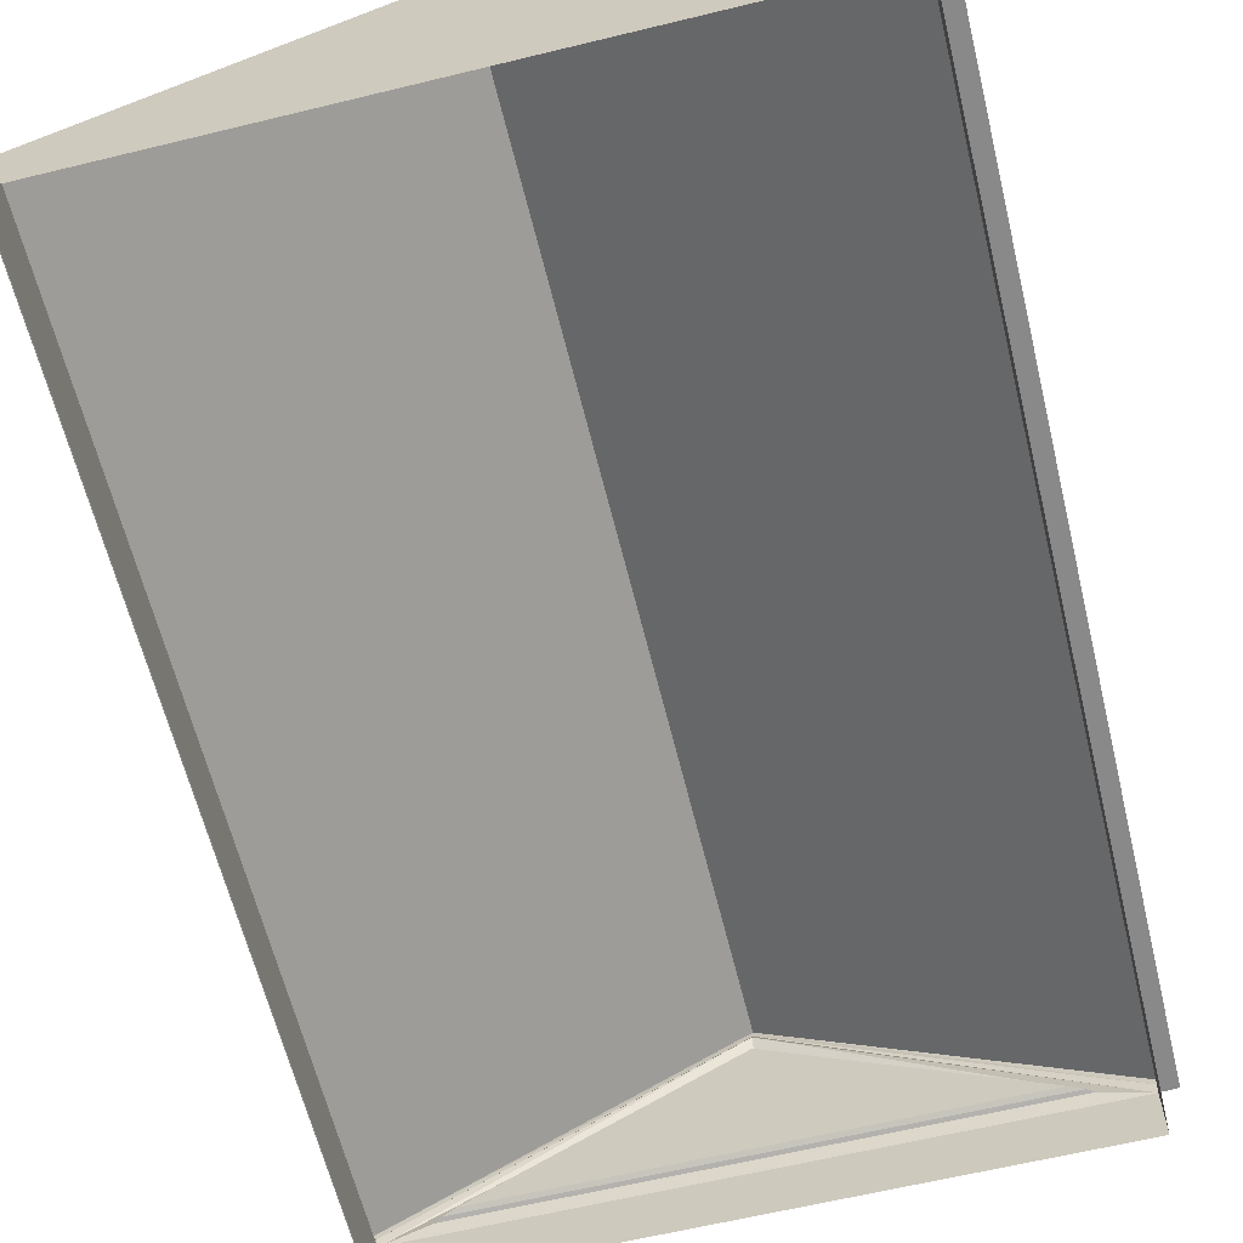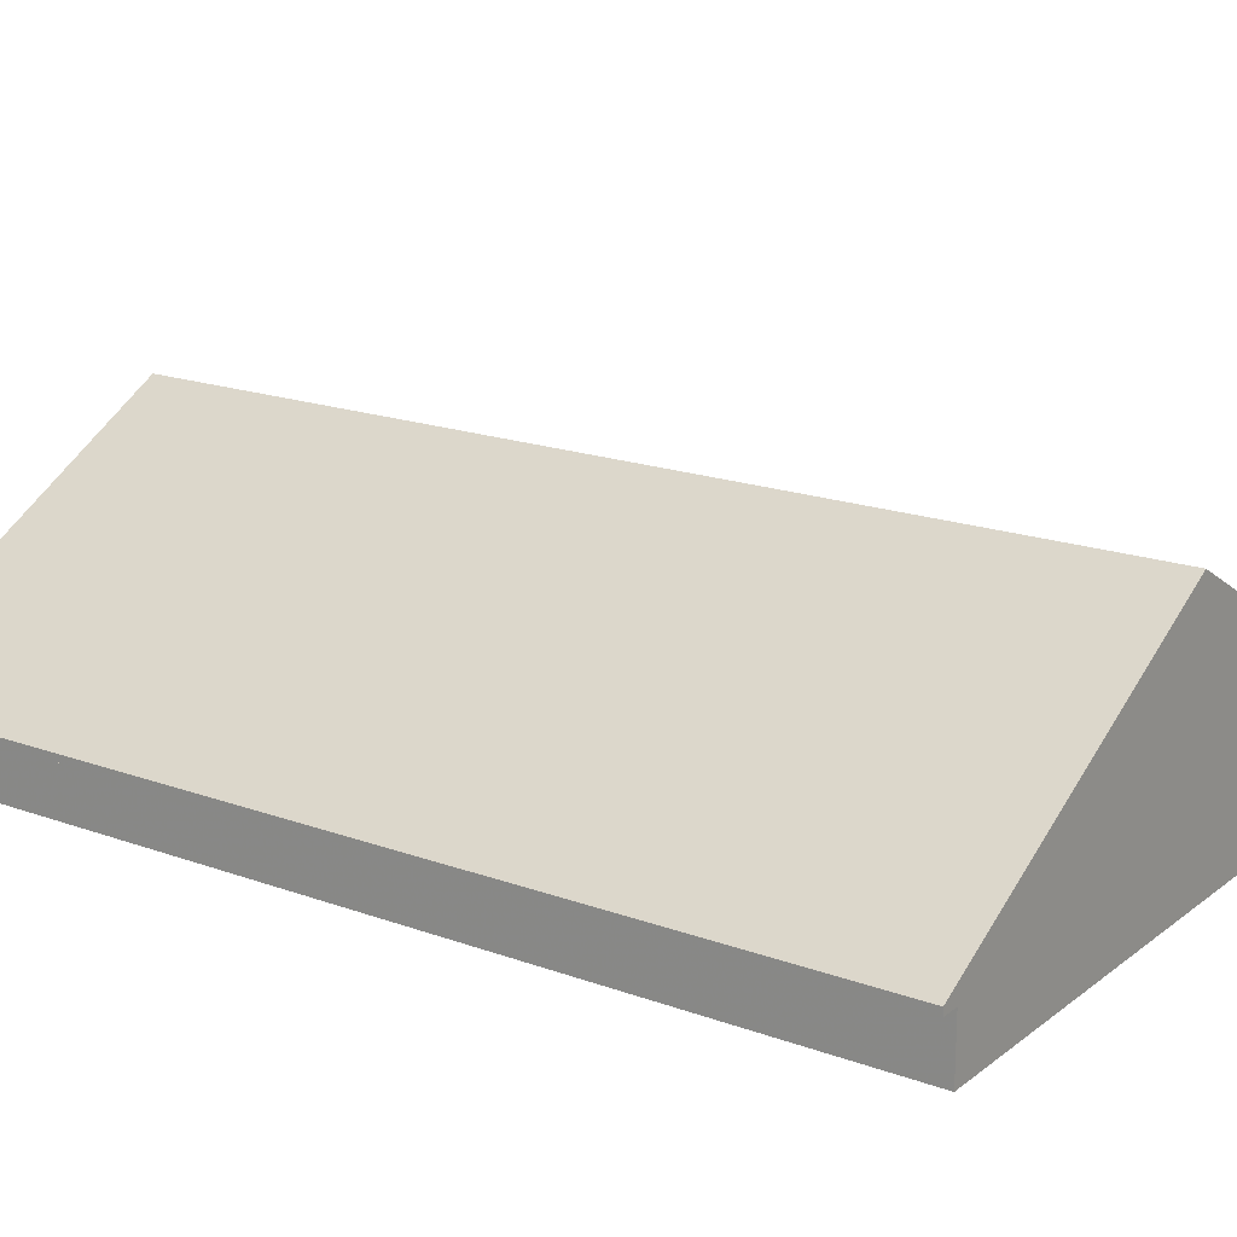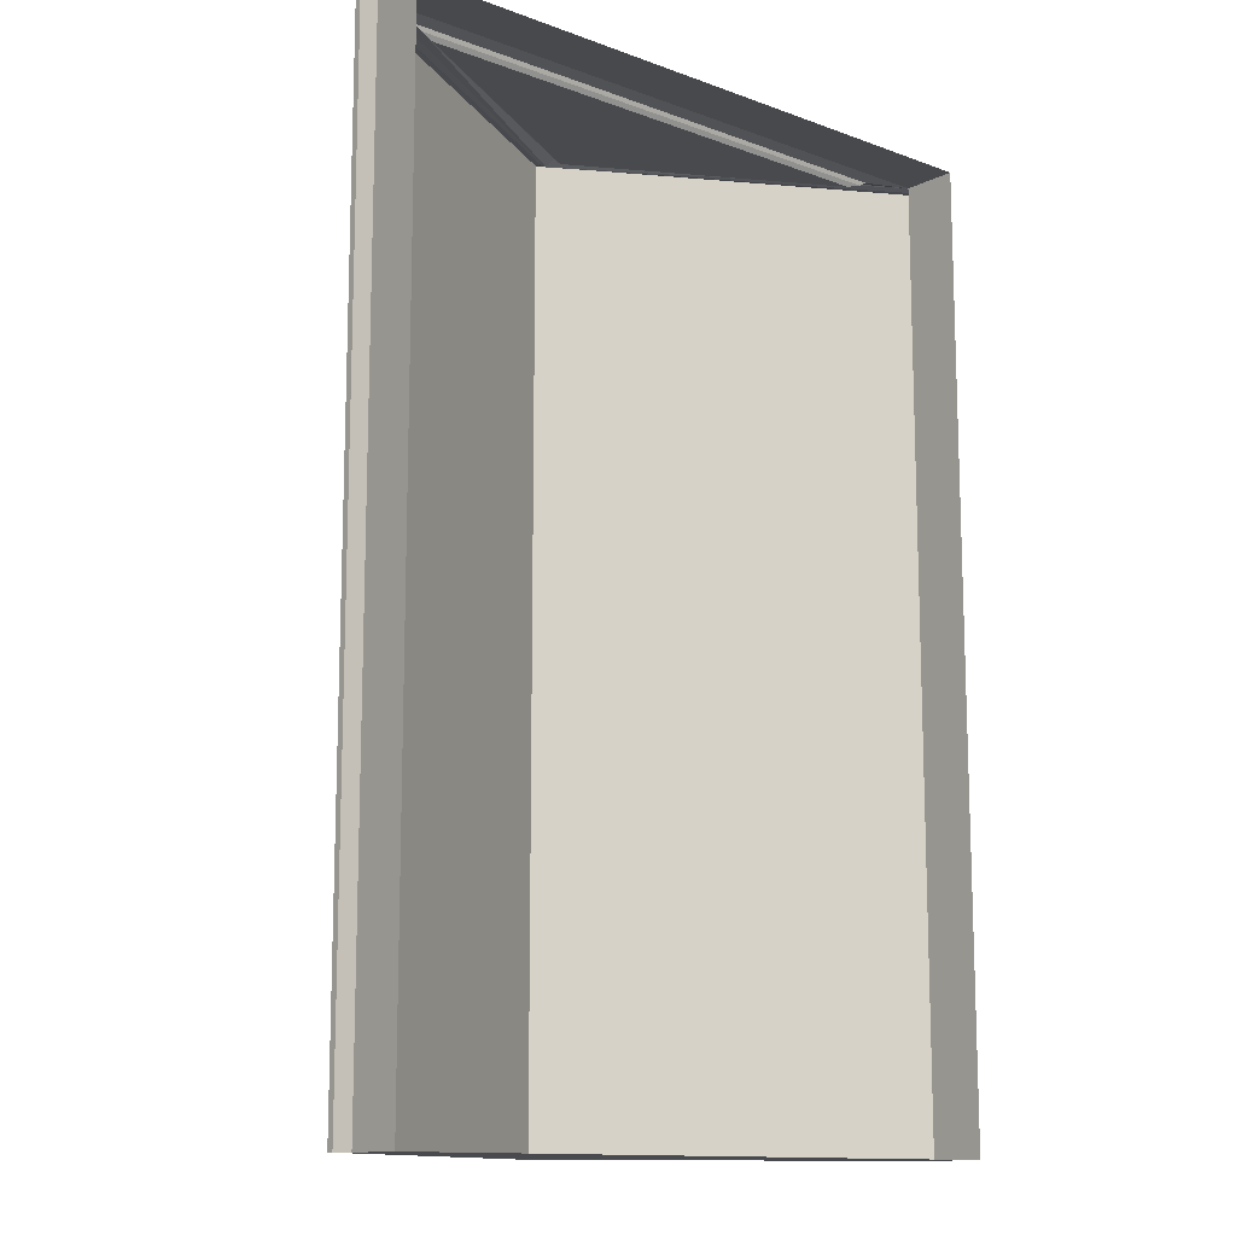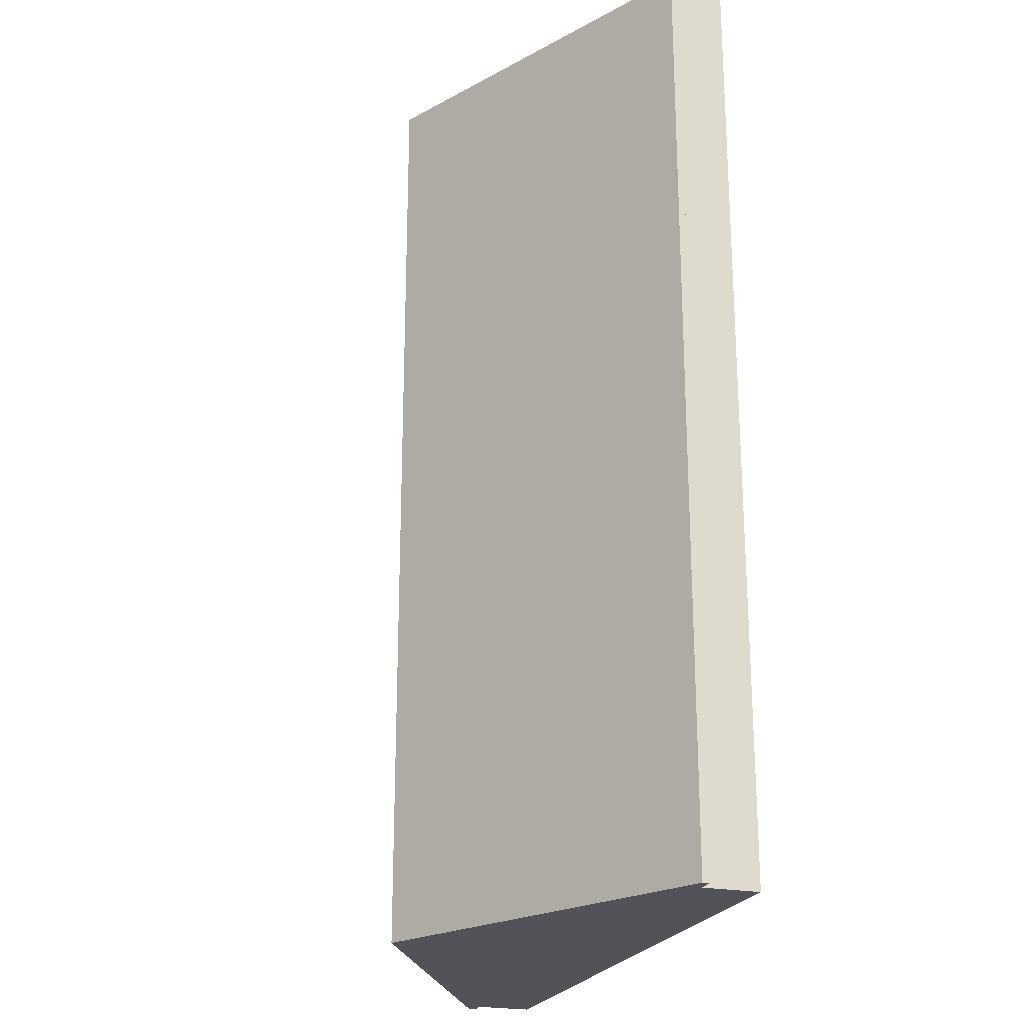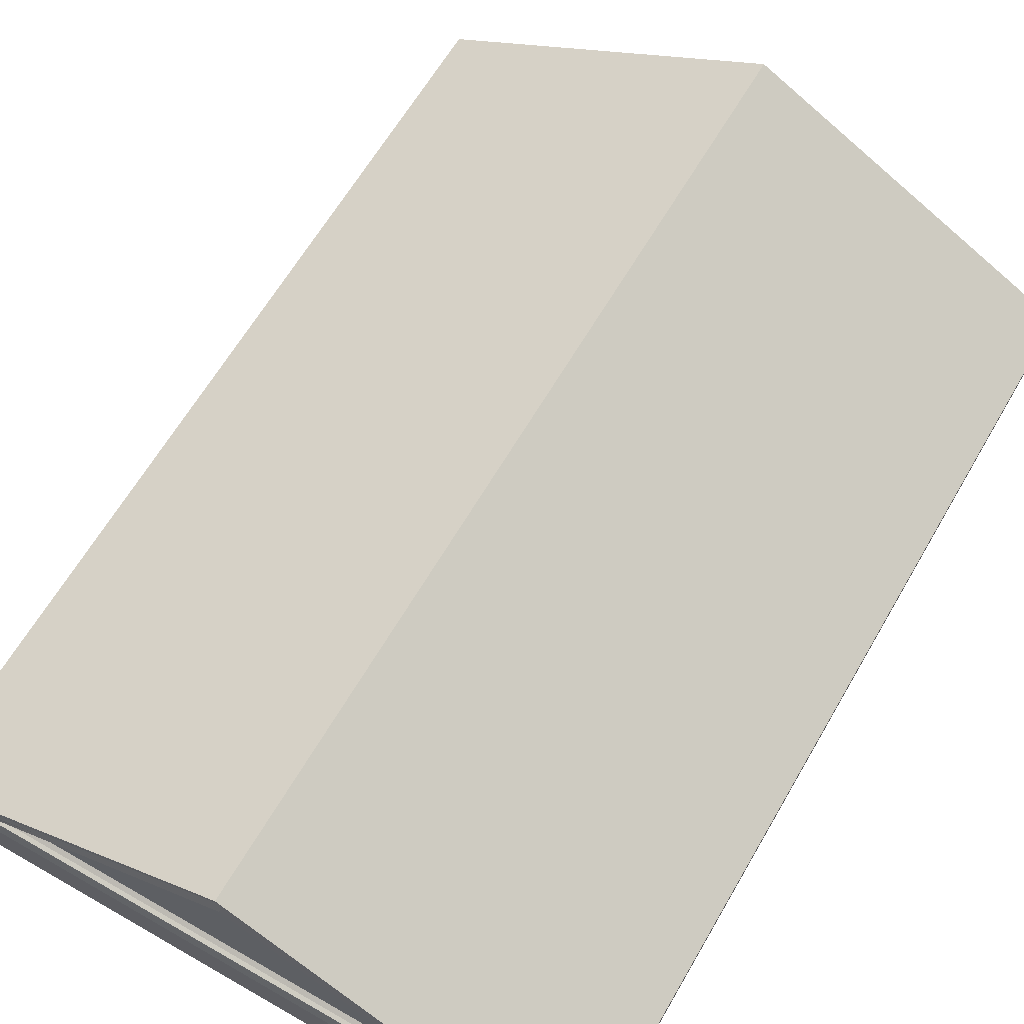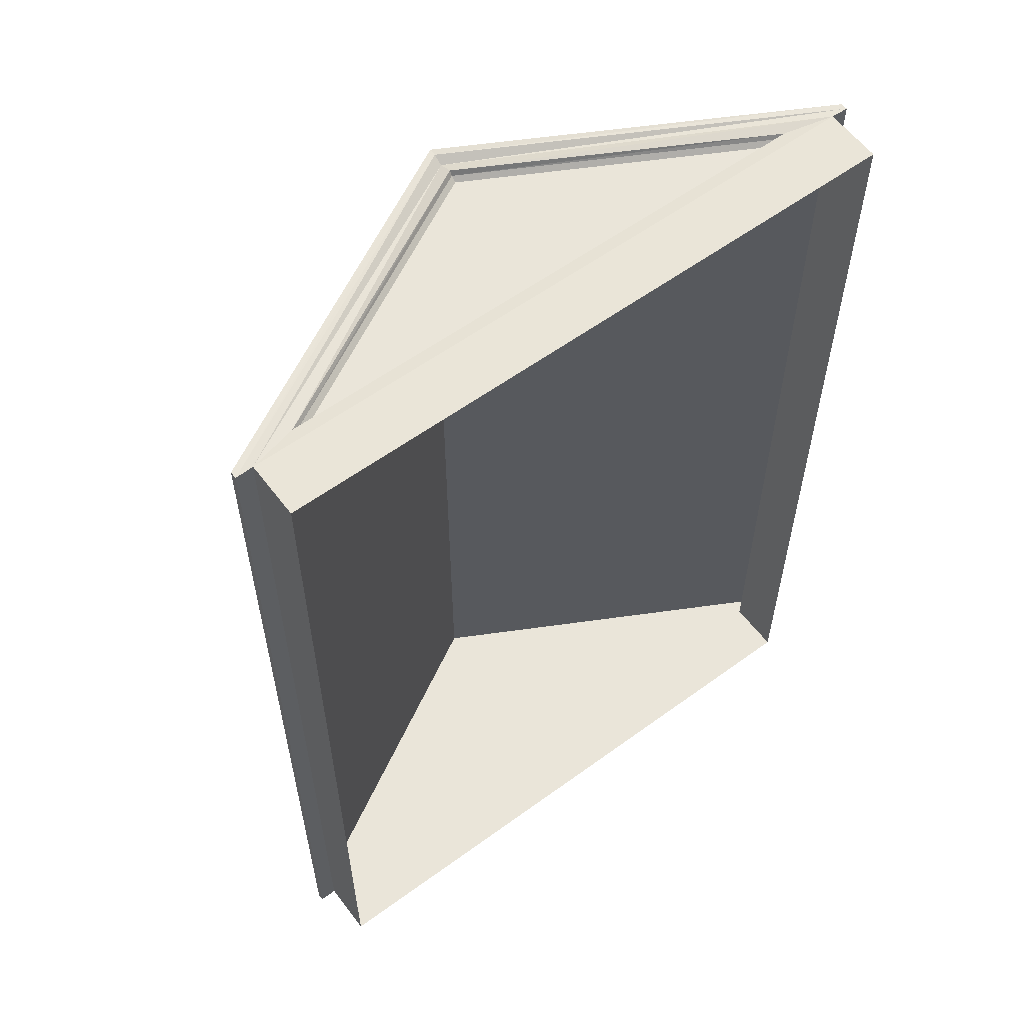
<metadata>
{"format":"obj","ext":"obj","renderer":"f3d","projection":"perspective","resolution":1024,"background":"white","views":[{"elev":-63.0,"azim":-166.2,"up":"+Y"},{"elev":18.2,"azim":125.2,"up":"+Y"},{"elev":-12.8,"azim":-40.1,"up":"+Z"},{"elev":-22.7,"azim":-108.4,"up":"+Z"},{"elev":63.5,"azim":30.1,"up":"+Y"},{"elev":58.4,"azim":-37.0,"up":"+Z"}]}
</metadata>
<code>
o H1_Dach_Cube.003
v 2.71 11.48 -4
v 2.71 11.48 4.005
v -2.71 11.48 4.005
v -2.71 11.48 -4
v 1e-06 12.97 -4
v -2e-06 12.97 3.942
v 2.71 11 -4
v 2.71 11 3.996
v -2.71 11 3.996
v -2.71 11 -4
v -2e-06 12.78 3.91
v -2.129 11.62 3.91
v 2.129 11.62 3.91
v 2.247 11.6 3.947
v -2.247 11.6 3.947
v -2e-06 12.82 3.947
v -2e-06 12.85 3.99
v -2.308 11.59 3.981
v 2.308 11.59 3.981
v 2.858 11.48 -4
v 2.858 11.48 3.996
v -2.858 11.48 3.996
v -2.858 11.48 -4
v 1e-06 13.05 -4
v -2e-06 13.05 3.99
v 2.858 11.54 -4
v 2.858 11.54 3.996
v -2.858 11.54 3.996
v -2.858 11.54 -4
v 1e-06 13.1 -4
v -2e-06 13.1 3.996
f 1 5 24 20
f 3 6 25 22
f 9 8 2 3
f 7 10 4 1
f 1 4 5
f 8 7 1 2
f 10 9 3 4
f 14 16 11 13
f 16 15 12 11
f 11 12 13
f 18 19 14 15
f 17 18 15 16
f 15 14 13 12
f 2 6 17 19
f 6 3 18 17
f 19 17 16 14
f 3 2 19 18
f 20 24 30 26
f 22 25 31 28
f 5 4 23 24
f 6 2 21 25
f 4 3 22 23
f 2 1 20 21
f 29 28 31 30
f 27 26 30 31
f 24 23 29 30
f 25 21 27 31
f 23 22 28 29
f 21 20 26 27

</code>
